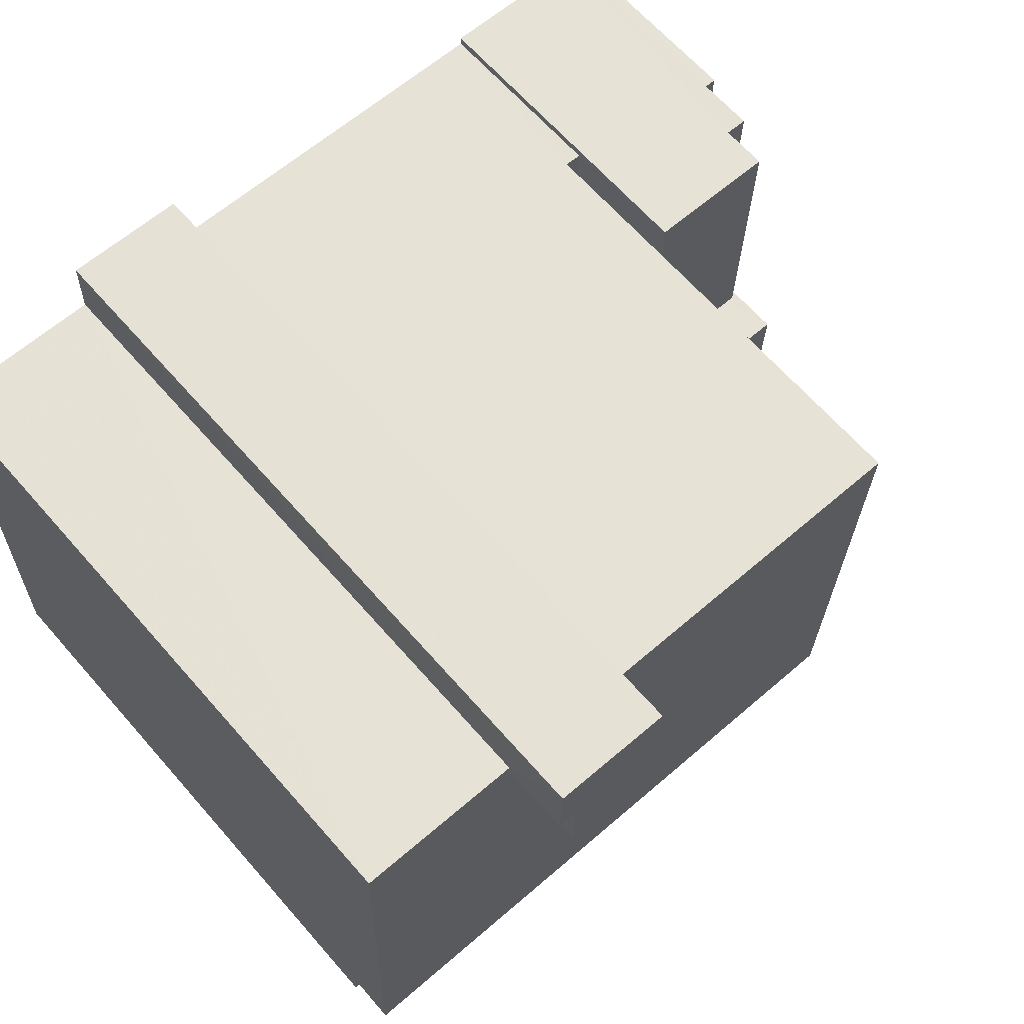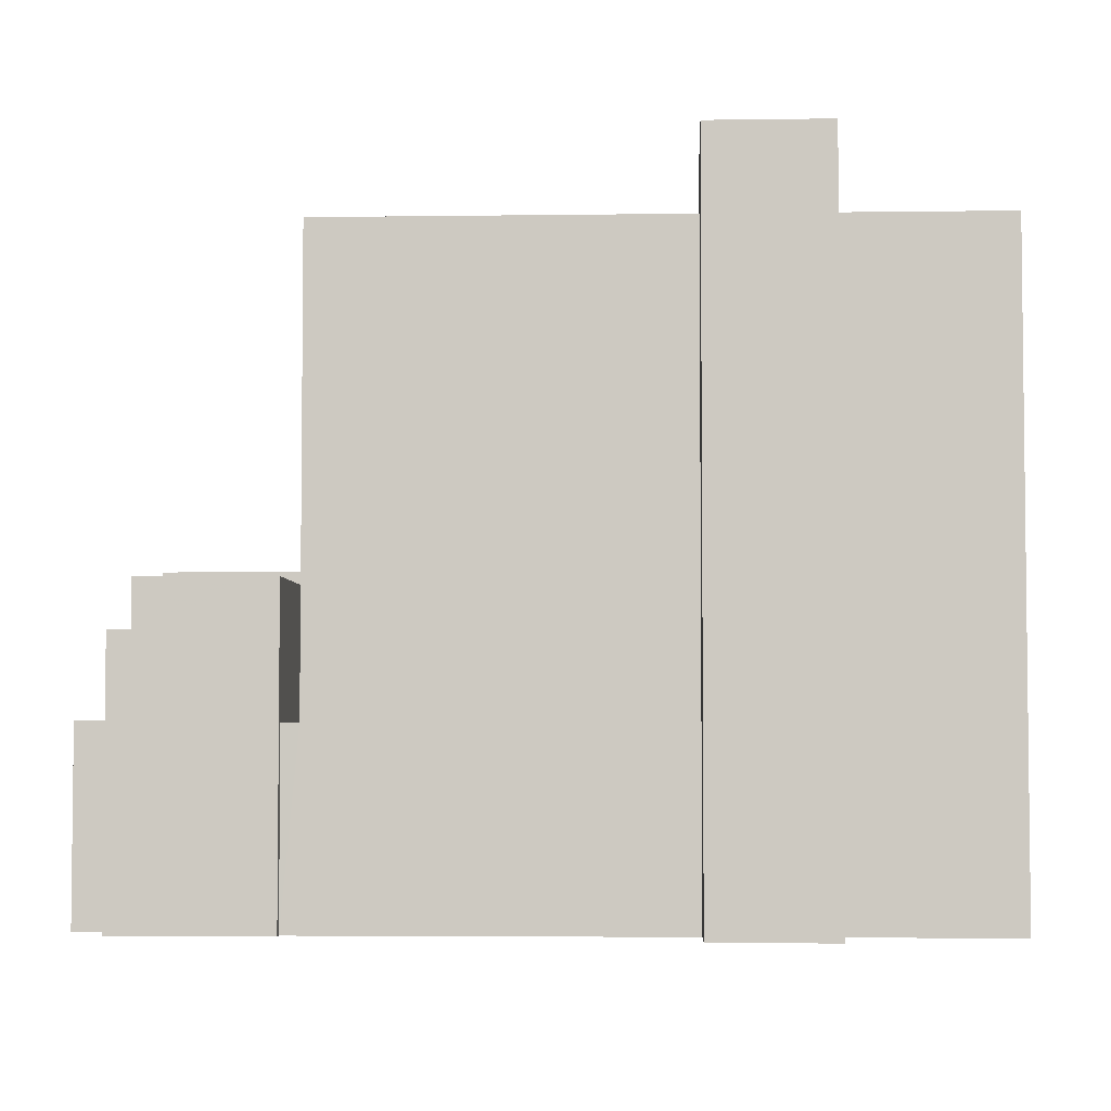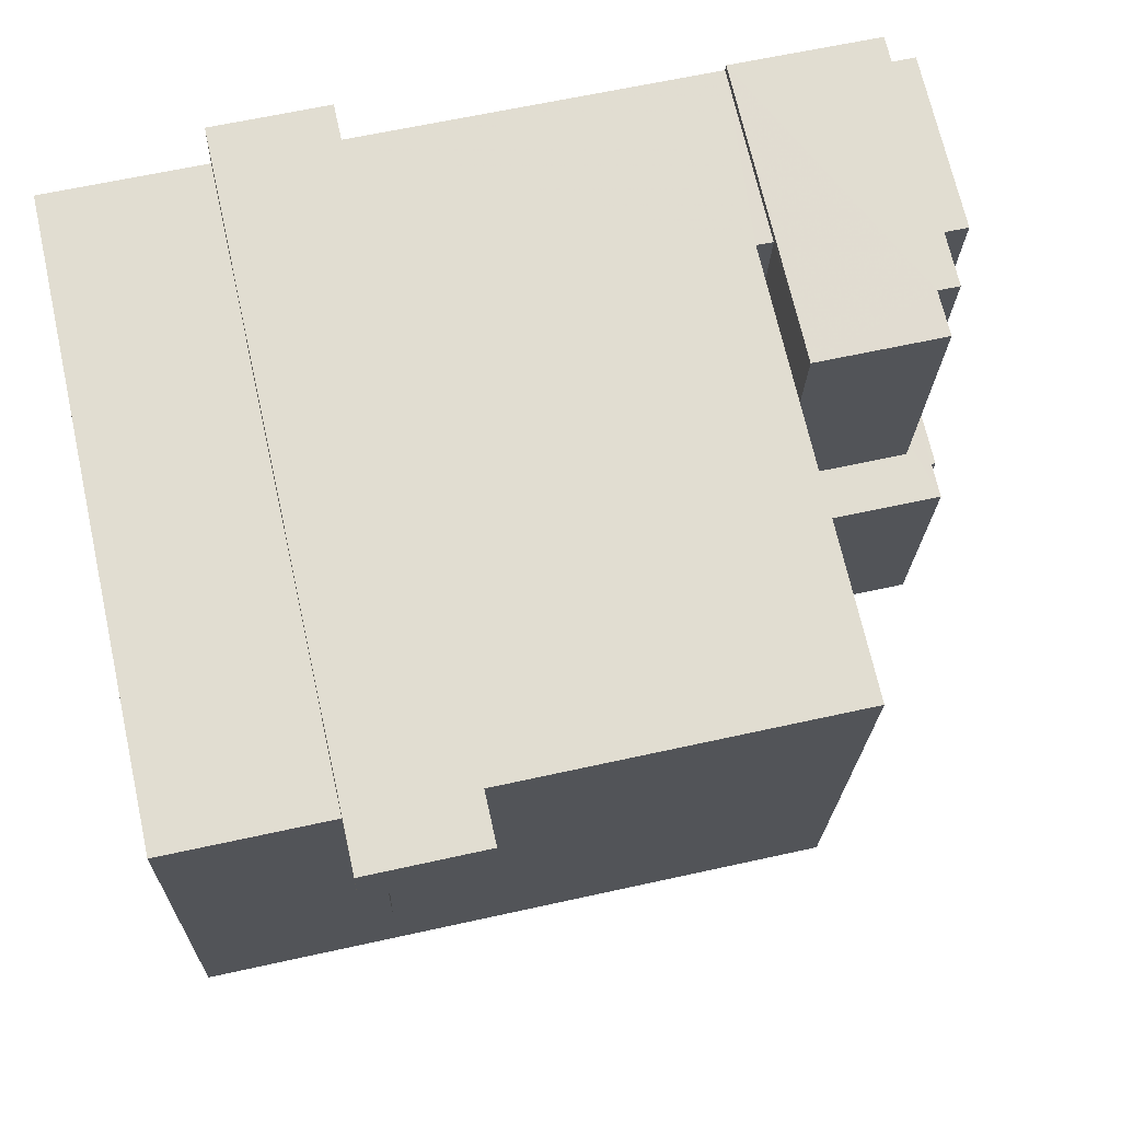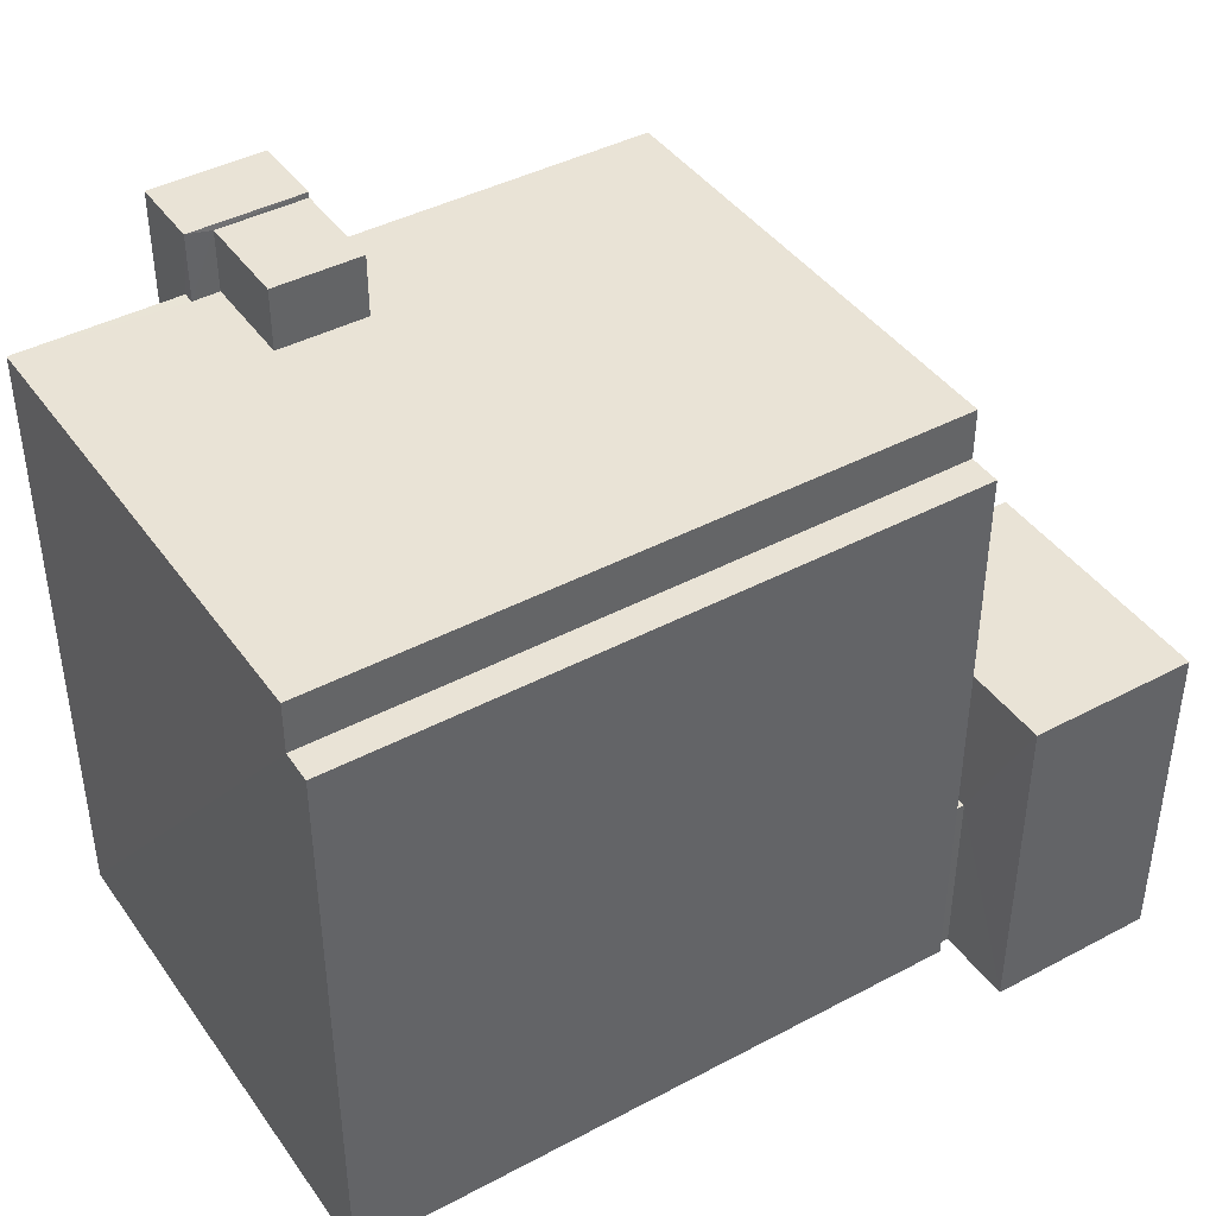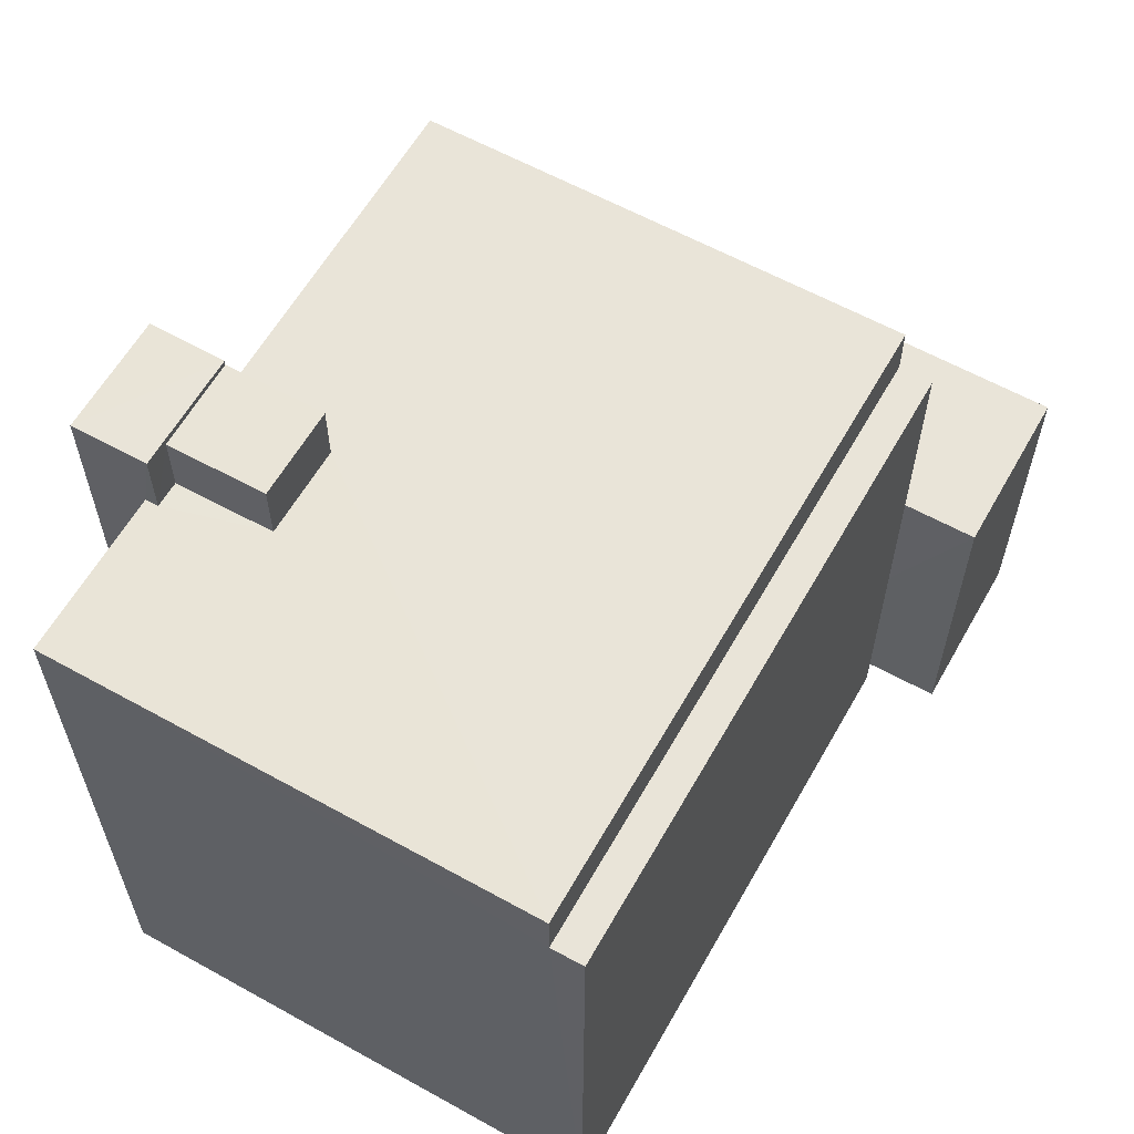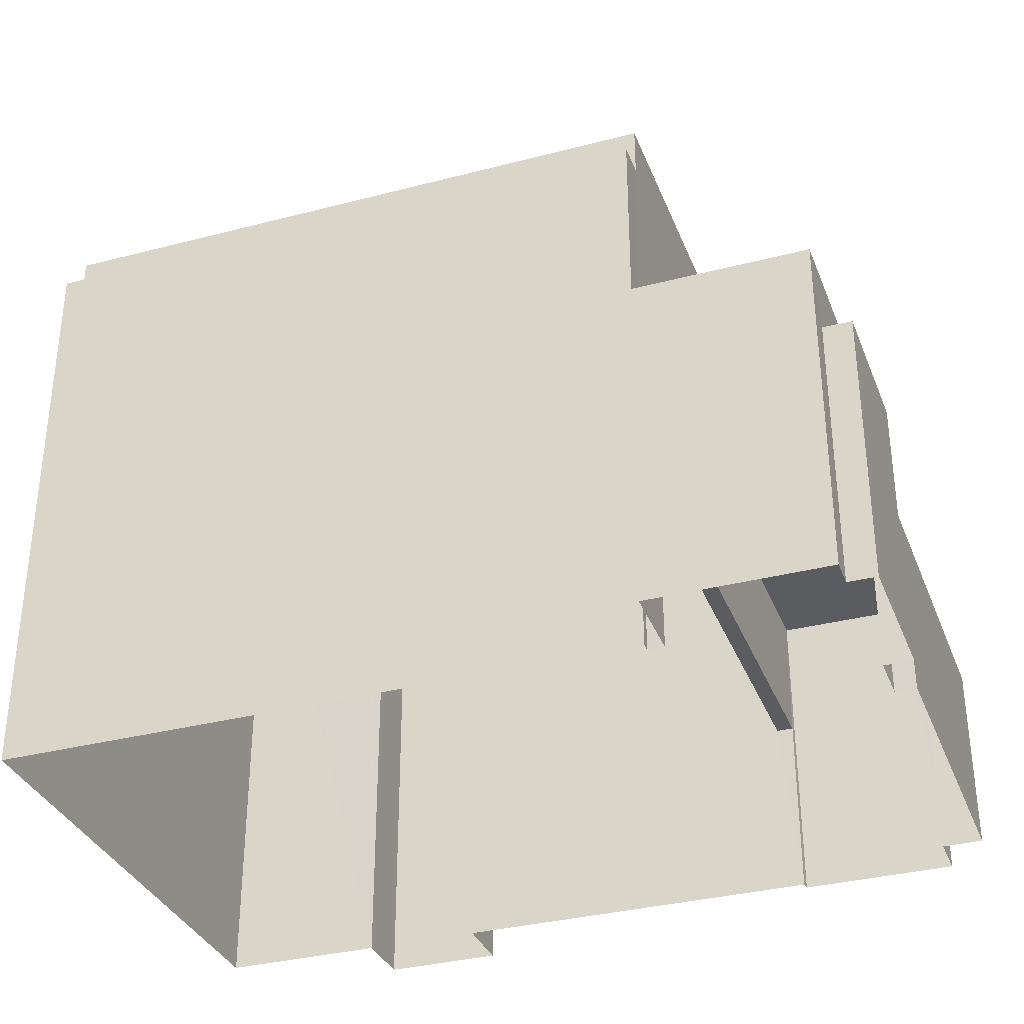
<metadata>
{"format":"obj","ext":"obj","renderer":"f3d","projection":"perspective","resolution":1024,"background":"white","views":[{"elev":65.4,"azim":-41.2,"up":"+Y"},{"elev":-4.2,"azim":-178.9,"up":"+Z"},{"elev":69.6,"azim":-12.6,"up":"+Y"},{"elev":42.2,"azim":-34.0,"up":"+Z"},{"elev":60.7,"azim":-62.0,"up":"+Z"},{"elev":-34.1,"azim":18.0,"up":"+Z"}]}
</metadata>
<code>
v -3.723e+05 -1.047e+05 27.51
v -3.723e+05 -1.047e+05 27.51
v -3.723e+05 -1.047e+05 27.51
v -3.723e+05 -1.047e+05 27.51
v -3.723e+05 -1.047e+05 27.51
v -3.724e+05 -1.047e+05 27.51
v -3.723e+05 -1.047e+05 27.51
v -3.723e+05 -1.047e+05 27.51
v -3.724e+05 -1.046e+05 27.51
v -3.724e+05 -1.046e+05 27.51
v -3.723e+05 -1.047e+05 27.51
v -3.723e+05 -1.046e+05 27.51
v -3.723e+05 -1.047e+05 27.51
v -3.723e+05 -1.047e+05 27.51
v -3.724e+05 -1.046e+05 27.51
v -3.724e+05 -1.046e+05 27.51
v -3.723e+05 -1.047e+05 27.51
v -3.723e+05 -1.046e+05 27.51
v -3.723e+05 -1.046e+05 27.51
v -3.723e+05 -1.046e+05 27.51
v -3.723e+05 -1.046e+05 27.51
v -3.724e+05 -1.046e+05 27.51
v -3.723e+05 -1.046e+05 42.17
v -3.723e+05 -1.046e+05 42.17
v -3.723e+05 -1.046e+05 42.17
v -3.723e+05 -1.046e+05 42.17
v -3.723e+05 -1.047e+05 40.2
v -3.723e+05 -1.047e+05 40.2
v -3.723e+05 -1.047e+05 40.2
v -3.723e+05 -1.047e+05 40.2
v -3.724e+05 -1.046e+05 60.06
v -3.724e+05 -1.046e+05 60.06
v -3.724e+05 -1.046e+05 60.06
v -3.724e+05 -1.046e+05 60.06
v -3.724e+05 -1.046e+05 60.32
v -3.724e+05 -1.046e+05 60.32
v -3.724e+05 -1.046e+05 60.32
v -3.724e+05 -1.046e+05 60.32
v -3.723e+05 -1.046e+05 40
v -3.723e+05 -1.046e+05 40
v -3.723e+05 -1.047e+05 40
v -3.723e+05 -1.047e+05 40
v -3.723e+05 -1.046e+05 40
v -3.723e+05 -1.046e+05 40
v -3.724e+05 -1.046e+05 57.14
v -3.724e+05 -1.047e+05 57.14
v -3.724e+05 -1.046e+05 57.14
v -3.724e+05 -1.046e+05 57.14
v -3.723e+05 -1.046e+05 57.14
v -3.724e+05 -1.046e+05 57.14
v -3.723e+05 -1.047e+05 57.14
v -3.724e+05 -1.046e+05 57.14
v -3.724e+05 -1.046e+05 57.14
v -3.724e+05 -1.046e+05 57.14
v -3.724e+05 -1.047e+05 54.75
v -3.724e+05 -1.047e+05 54.75
v -3.723e+05 -1.047e+05 54.75
v -3.723e+05 -1.047e+05 54.75
v -3.723e+05 -1.046e+05 36.15
v -3.723e+05 -1.047e+05 36.15
v -3.723e+05 -1.046e+05 36.15
v -3.723e+05 -1.047e+05 36.15
v -3.723e+05 -1.047e+05 36.28
v -3.723e+05 -1.047e+05 36.28
v -3.723e+05 -1.047e+05 36.28
v -3.723e+05 -1.046e+05 36.28
v -3.723e+05 -1.046e+05 36.28
v -3.723e+05 -1.047e+05 36.28
v -3.723e+05 -1.047e+05 43.4
v -3.723e+05 -1.047e+05 43.4
v -3.723e+05 -1.047e+05 43.4
v -3.723e+05 -1.047e+05 43.4
f 1 2 3
f 4 5 2
f 6 7 8
f 9 10 6
f 11 2 1
f 12 13 14
f 14 11 7
f 15 16 10
f 2 17 4
f 18 19 20
f 19 12 14
f 17 11 14
f 21 18 20
f 10 16 22
f 22 20 7
f 6 22 7
f 10 22 6
f 17 2 11
f 20 14 7
f 20 19 14
f 23 24 25
f 26 23 25
f 27 28 29
f 30 27 29
f 31 32 33
f 34 31 33
f 35 36 37
f 35 38 36
f 39 40 41
f 41 40 42
f 39 43 40
f 42 40 44
f 45 46 47
f 48 49 50
f 49 48 51
f 46 51 48
f 52 45 53
f 54 53 47
f 46 48 47
f 53 45 47
f 55 56 57
f 58 55 57
f 59 60 61
f 59 62 60
f 63 64 65
f 64 66 65
f 65 67 68
f 65 66 67
f 69 70 71
f 69 72 70
f 47 32 31
f 54 47 31
f 11 62 7
f 11 60 62
f 14 13 64
f 63 14 64
f 66 13 12
f 66 64 13
f 49 58 59
f 49 51 58
f 59 58 62
f 8 7 62
f 8 62 57
f 62 58 57
f 19 66 12
f 19 67 66
f 2 5 28
f 27 2 28
f 72 1 3
f 72 69 1
f 58 51 46
f 55 58 46
f 44 23 26
f 44 40 23
f 28 5 4
f 29 28 4
f 37 50 16
f 16 50 22
f 37 36 34
f 50 34 48
f 48 34 33
f 37 34 50
f 3 2 27
f 17 14 63
f 72 27 30
f 30 17 63
f 72 3 27
f 70 72 30
f 70 30 65
f 65 30 63
f 25 43 21
f 21 43 18
f 25 24 43
f 18 43 39
f 50 59 22
f 22 59 20
f 50 49 59
f 20 59 61
f 56 6 8
f 57 56 8
f 40 24 23
f 40 43 24
f 71 60 69
f 69 60 1
f 1 60 11
f 25 44 26
f 21 61 25
f 60 71 42
f 21 20 61
f 44 60 42
f 61 60 44
f 61 44 25
f 10 9 45
f 52 10 45
f 46 45 55
f 45 9 55
f 55 6 56
f 55 9 6
f 19 18 67
f 18 39 67
f 67 41 68
f 67 39 41
f 17 29 4
f 17 30 29
f 38 53 31
f 53 54 31
f 36 38 31
f 34 36 31
f 15 52 35
f 35 52 38
f 15 10 52
f 38 52 53
f 68 41 65
f 65 41 70
f 70 41 71
f 41 42 71
f 35 16 15
f 35 37 16
f 48 33 32
f 47 48 32

</code>
